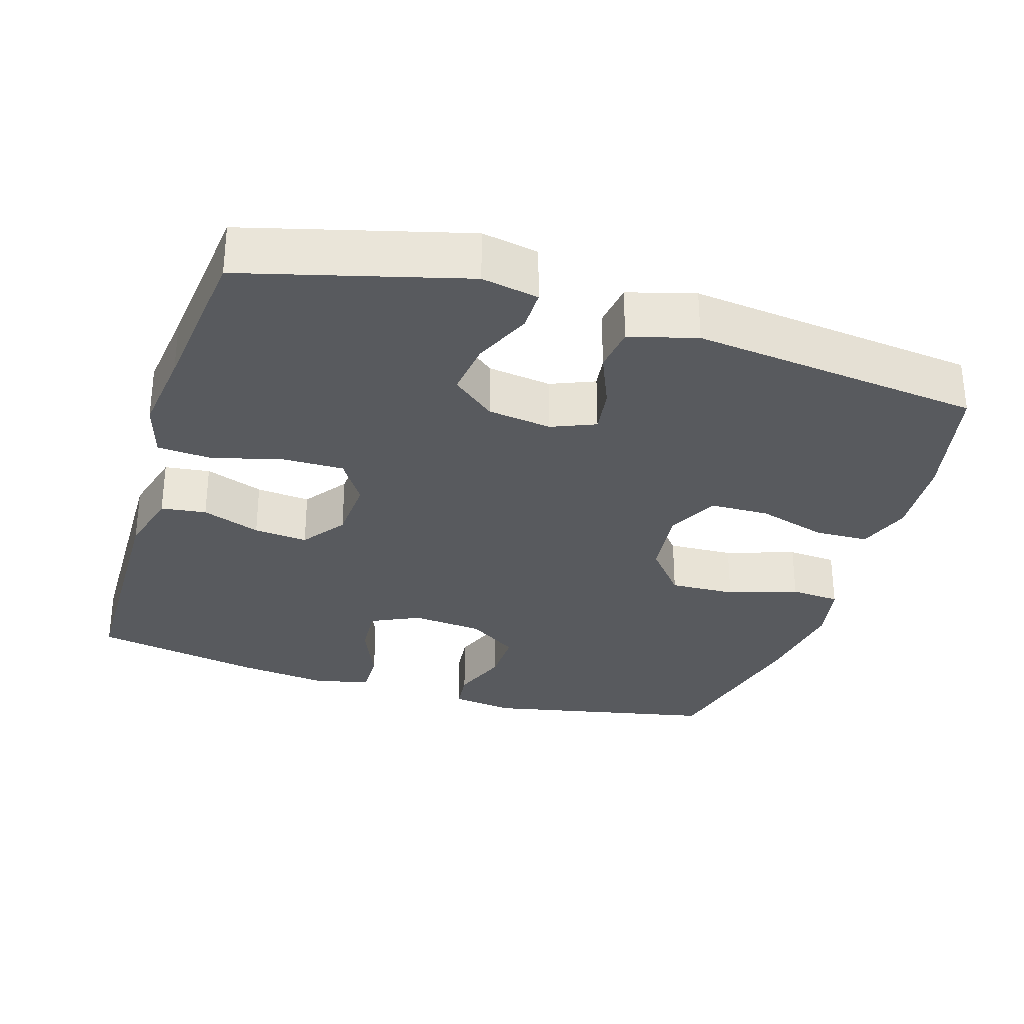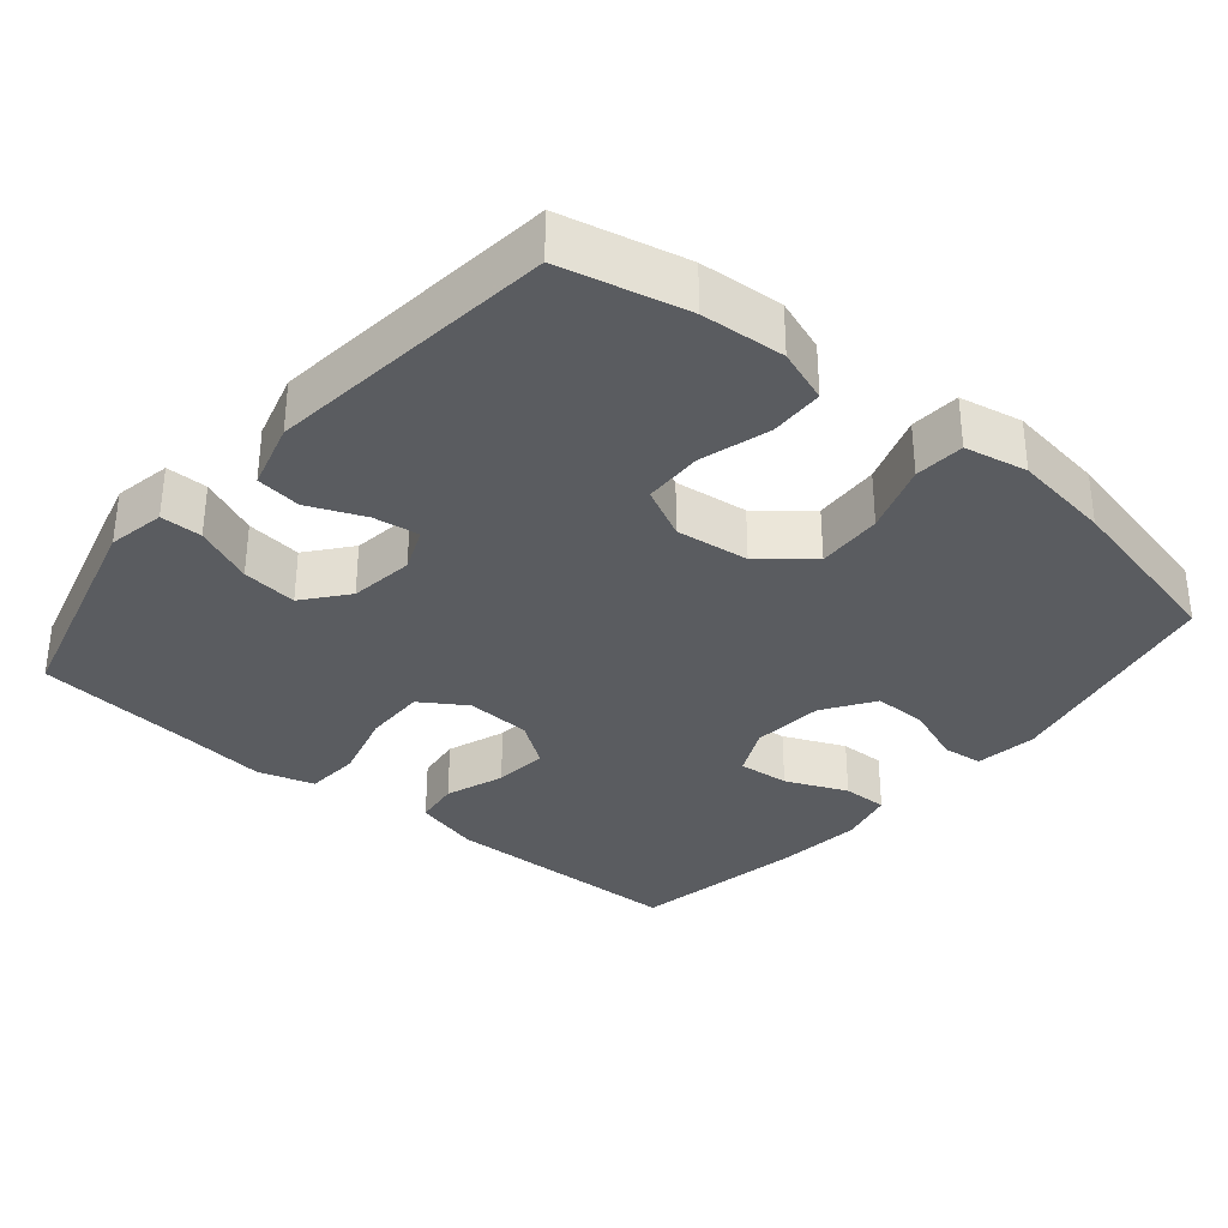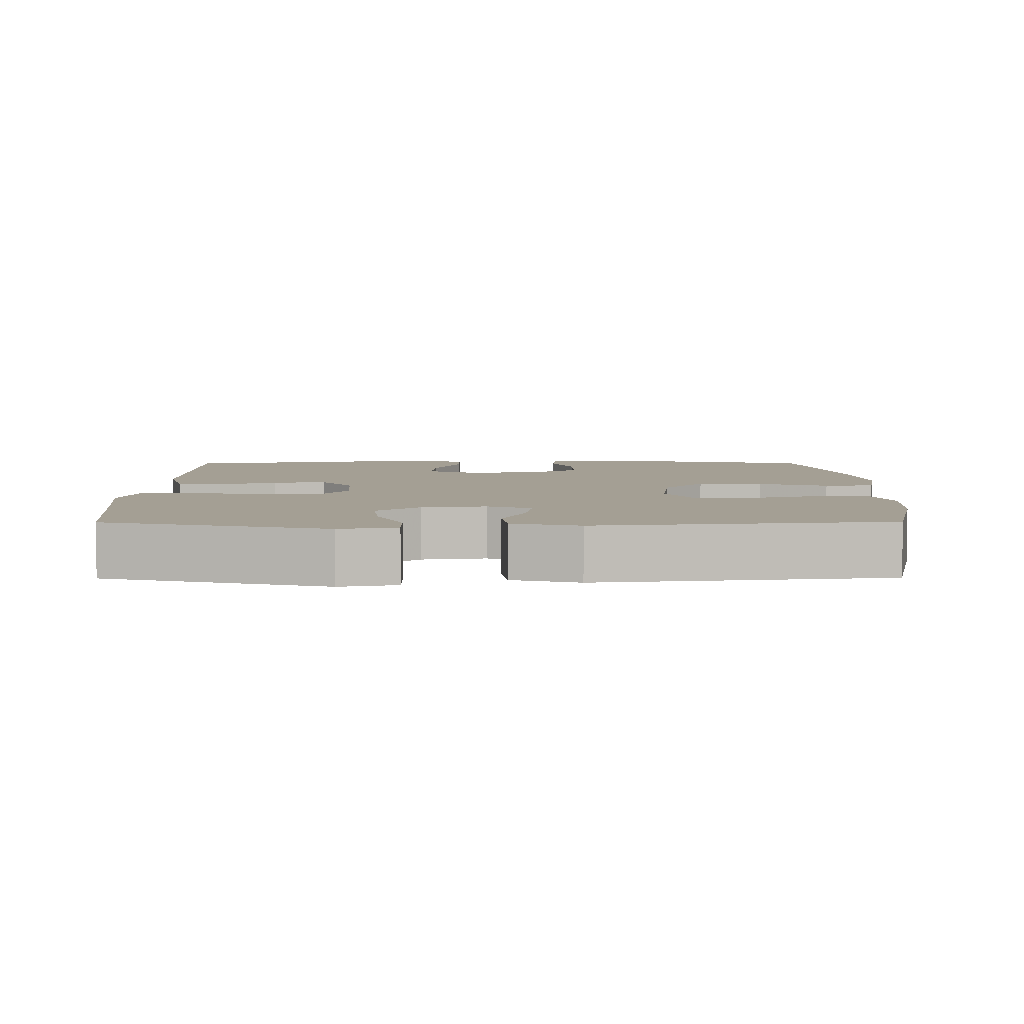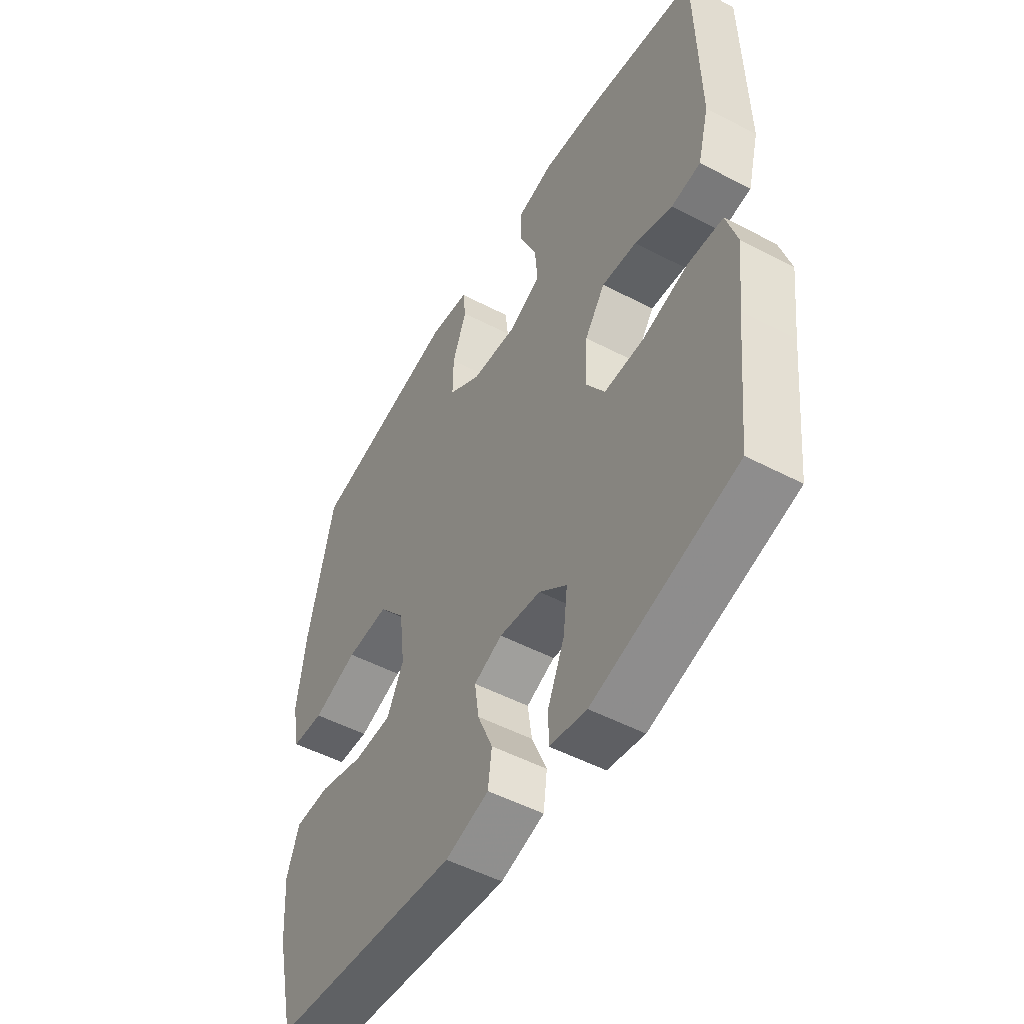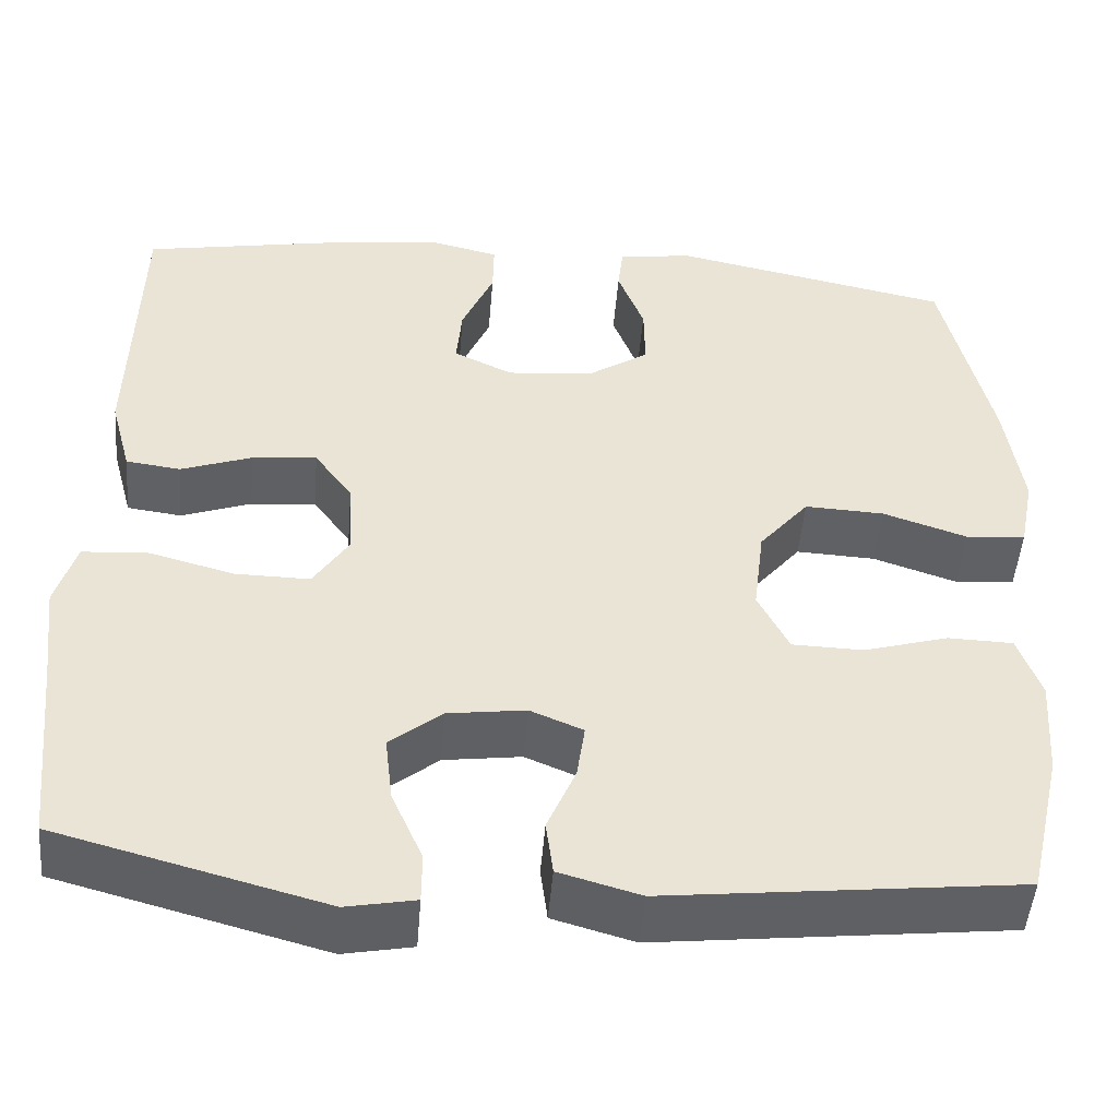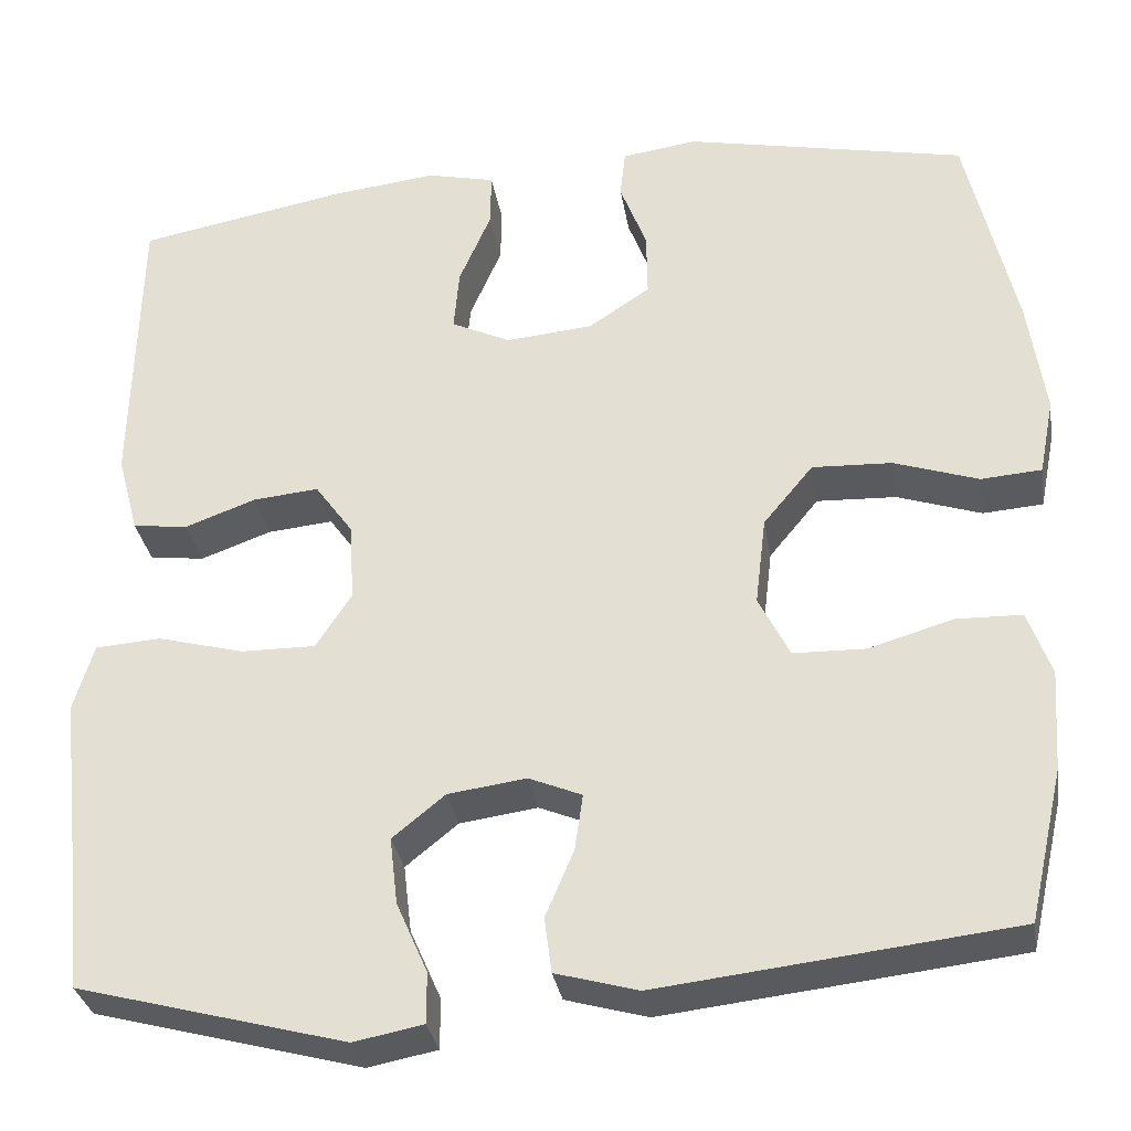
<metadata>
{"format":"obj","ext":"obj","renderer":"f3d","projection":"perspective","resolution":1024,"background":"white","views":[{"elev":-30.8,"azim":162.8,"up":"+Y"},{"elev":-33.6,"azim":-129.9,"up":"+Y"},{"elev":5.5,"azim":179.6,"up":"+Y"},{"elev":-51.1,"azim":60.3,"up":"+Z"},{"elev":-48.8,"azim":175.3,"up":"+Z"},{"elev":-32.0,"azim":-170.7,"up":"+Z"}]}
</metadata>
<code>
v 0.5 0.07 0.5
v 0.507 0.07 0.166
v 0.483 0.07 0.076
v 0.421 0.07 0.068
v 0.341 0.07 0.097
v 0.267 0.07 0.104
v 0.224 0.07 0.044
v 0.219 0.07 -0.045
v 0.259 0.07 -0.107
v 0.343 0.07 -0.106
v 0.44 0.07 -0.08
v 0.514 0.07 -0.085
v 0.537 0.07 -0.162
v 0.523 0.07 -0.28
v 0.5 0.07 -0.5
v 0.198 0.07 -0.581
v 0.12 0.07 -0.566
v 0.12 0.07 -0.509
v 0.155 0.07 -0.429
v 0.164 0.07 -0.353
v 0.105 0.07 -0.305
v 0.017 0.07 -0.293
v -0.043 0.07 -0.318
v -0.034 0.07 -0.381
v -0.002 0.07 -0.457
v -0.01 0.07 -0.519
v -0.102 0.07 -0.545
v -0.5 0.07 -0.5
v -0.539 0.07 -0.329
v -0.547 0.07 -0.215
v -0.521 0.07 -0.142
v -0.447 0.07 -0.14
v -0.352 0.07 -0.168
v -0.271 0.07 -0.166
v -0.236 0.07 -0.096
v -0.248 0.07 0.004
v -0.304 0.07 0.072
v -0.394 0.07 0.068
v -0.489 0.07 0.036
v -0.557 0.07 0.041
v -0.574 0.07 0.127
v -0.555 0.07 0.26
v -0.5 0.07 0.5
v -0.183 0.07 0.566
v -0.098 0.07 0.554
v -0.092 0.07 0.499
v -0.122 0.07 0.42
v -0.123 0.07 0.346
v -0.054 0.07 0.3
v 0.044 0.07 0.291
v 0.111 0.07 0.323
v 0.105 0.07 0.393
v 0.069 0.07 0.477
v 0.068 0.07 0.539
v 0.145 0.07 0.557
v 0.267 0.07 0.543
v 0.5 0 0.5
v 0.507 0 0.166
v 0.483 0 0.076
v 0.421 0 0.068
v 0.341 0 0.097
v 0.267 0 0.104
v 0.224 0 0.044
v 0.219 0 -0.045
v 0.259 0 -0.107
v 0.343 0 -0.106
v 0.44 0 -0.08
v 0.514 0 -0.085
v 0.537 0 -0.162
v 0.523 0 -0.28
v 0.5 0 -0.5
v 0.198 0 -0.581
v 0.12 0 -0.566
v 0.12 0 -0.509
v 0.155 0 -0.429
v 0.164 0 -0.353
v 0.105 0 -0.305
v 0.017 0 -0.293
v -0.043 0 -0.318
v -0.034 0 -0.381
v -0.002 0 -0.457
v -0.01 0 -0.519
v -0.102 0 -0.545
v -0.5 0 -0.5
v -0.539 0 -0.329
v -0.547 0 -0.215
v -0.521 0 -0.142
v -0.447 0 -0.14
v -0.352 0 -0.168
v -0.271 0 -0.166
v -0.236 0 -0.096
v -0.248 0 0.004
v -0.304 0 0.072
v -0.394 0 0.068
v -0.489 0 0.036
v -0.557 0 0.041
v -0.574 0 0.127
v -0.555 0 0.26
v -0.5 0 0.5
v -0.183 0 0.566
v -0.098 0 0.554
v -0.092 0 0.499
v -0.122 0 0.42
v -0.123 0 0.346
v -0.054 0 0.3
v 0.044 0 0.291
v 0.111 0 0.323
v 0.105 0 0.393
v 0.069 0 0.477
v 0.068 0 0.539
v 0.145 0 0.557
v 0.267 0 0.543
f 52 53 54 55
f 51 52 55 56
f 44 45 46 47
f 44 47 48
f 43 44 48
f 42 43 48 49
f 38 39 40 41
f 37 38 41 42
f 30 31 32 33
f 30 33 34
f 29 30 34
f 28 29 34
f 27 28 34
f 24 25 26 27
f 23 24 27 34
f 22 23 34 35
f 16 17 18 19
f 14 15 16 19
f 14 19 20
f 13 14 20 21
f 10 11 12 13
f 9 10 13 21
f 2 3 4 5
f 2 5 6
f 51 56 1 2
f 50 51 2 6
f 37 42 49 50
f 36 37 50 6
f 35 36 6 7
f 22 35 7 8
f 8 9 21 22
f 111 110 109 108
f 112 111 108 107
f 103 102 101 100
f 104 103 100
f 104 100 99
f 105 104 99 98
f 97 96 95 94
f 98 97 94 93
f 89 88 87 86
f 90 89 86
f 90 86 85
f 90 85 84
f 90 84 83
f 83 82 81 80
f 90 83 80 79
f 91 90 79 78
f 75 74 73 72
f 75 72 71 70
f 76 75 70
f 77 76 70 69
f 69 68 67 66
f 77 69 66 65
f 61 60 59 58
f 62 61 58
f 58 57 112 107
f 62 58 107 106
f 106 105 98 93
f 62 106 93 92
f 63 62 92 91
f 64 63 91 78
f 78 77 65 64
f 1 57 58 2
f 2 58 59 3
f 3 59 60 4
f 4 60 61 5
f 5 61 62 6
f 6 62 63 7
f 7 63 64 8
f 8 64 65 9
f 9 65 66 10
f 10 66 67 11
f 11 67 68 12
f 12 68 69 13
f 13 69 70 14
f 14 70 71 15
f 15 71 72 16
f 16 72 73 17
f 17 73 74 18
f 18 74 75 19
f 19 75 76 20
f 20 76 77 21
f 21 77 78 22
f 22 78 79 23
f 23 79 80 24
f 24 80 81 25
f 25 81 82 26
f 26 82 83 27
f 27 83 84 28
f 28 84 85 29
f 29 85 86 30
f 30 86 87 31
f 31 87 88 32
f 32 88 89 33
f 33 89 90 34
f 34 90 91 35
f 35 91 92 36
f 36 92 93 37
f 37 93 94 38
f 38 94 95 39
f 39 95 96 40
f 40 96 97 41
f 41 97 98 42
f 42 98 99 43
f 43 99 100 44
f 44 100 101 45
f 45 101 102 46
f 46 102 103 47
f 47 103 104 48
f 48 104 105 49
f 49 105 106 50
f 50 106 107 51
f 51 107 108 52
f 52 108 109 53
f 53 109 110 54
f 54 110 111 55
f 55 111 112 56
f 56 112 57 1

</code>
